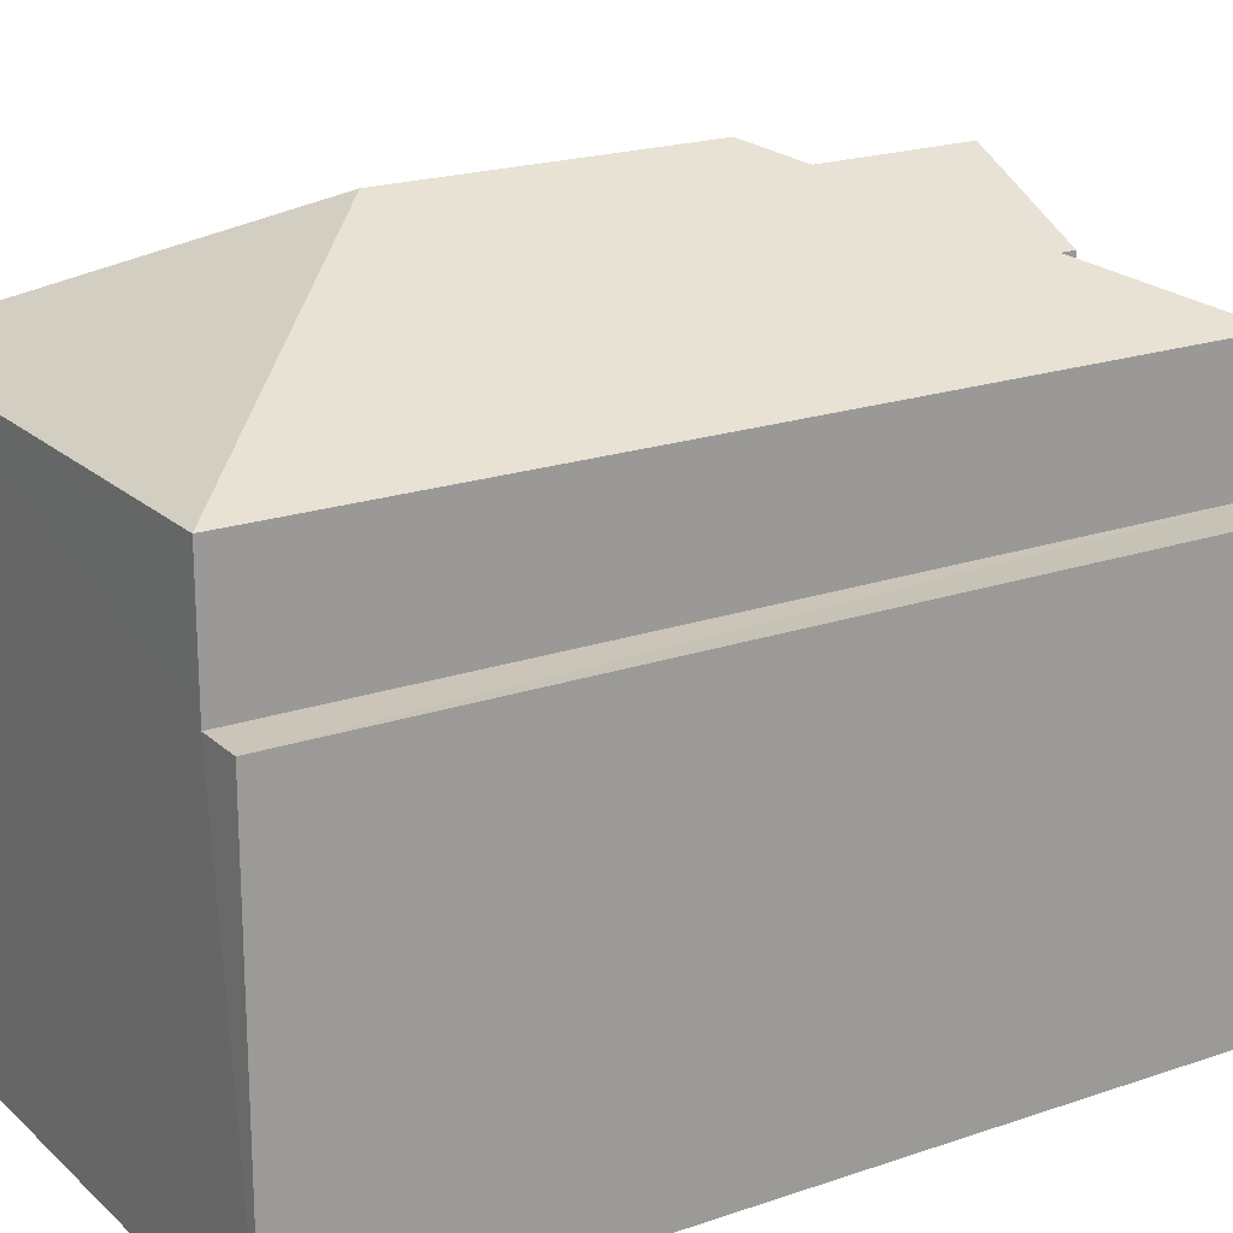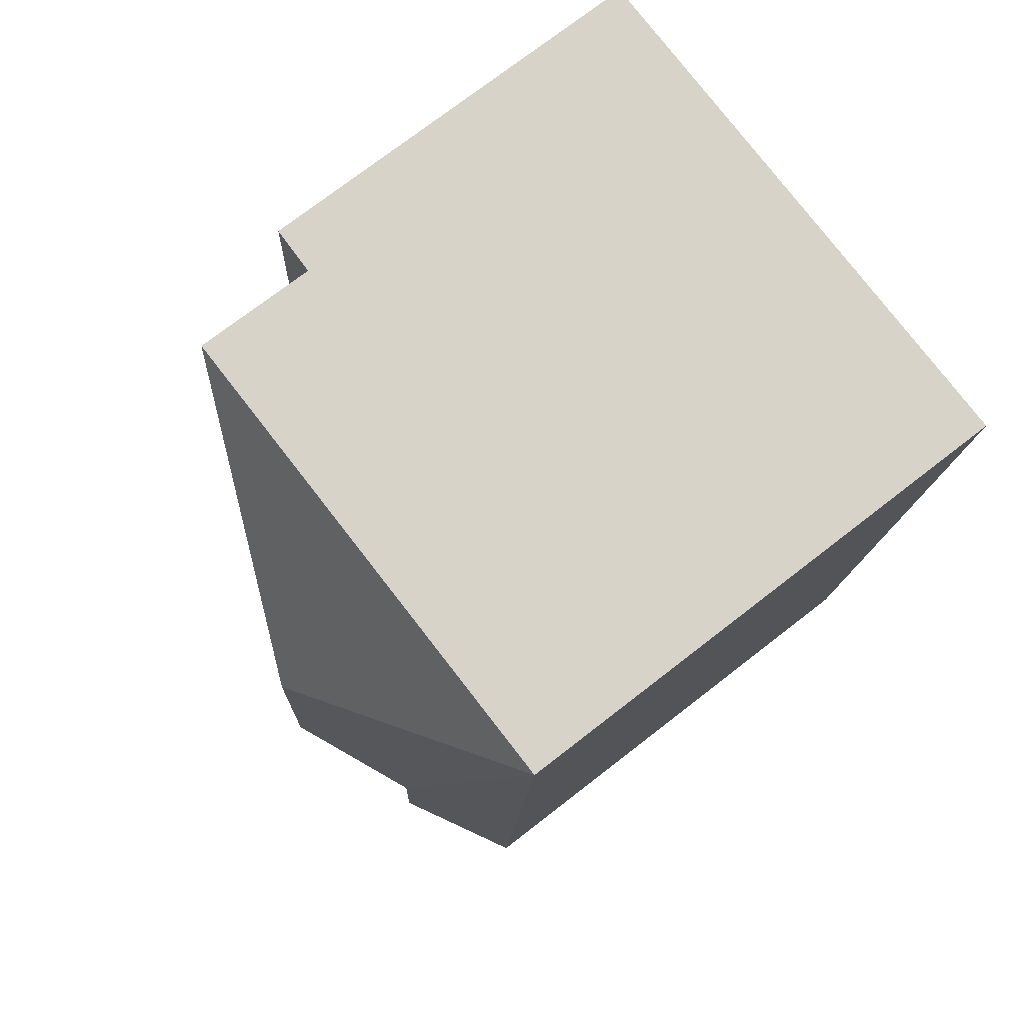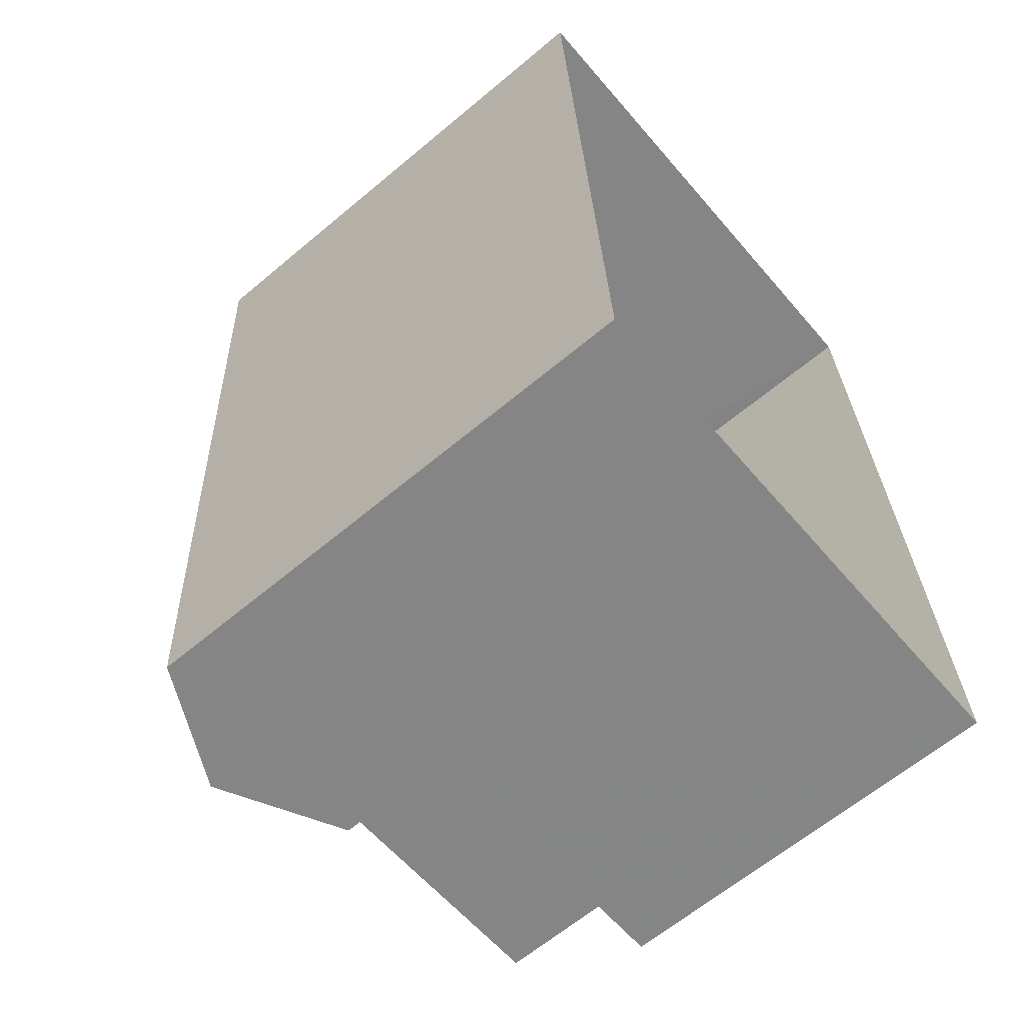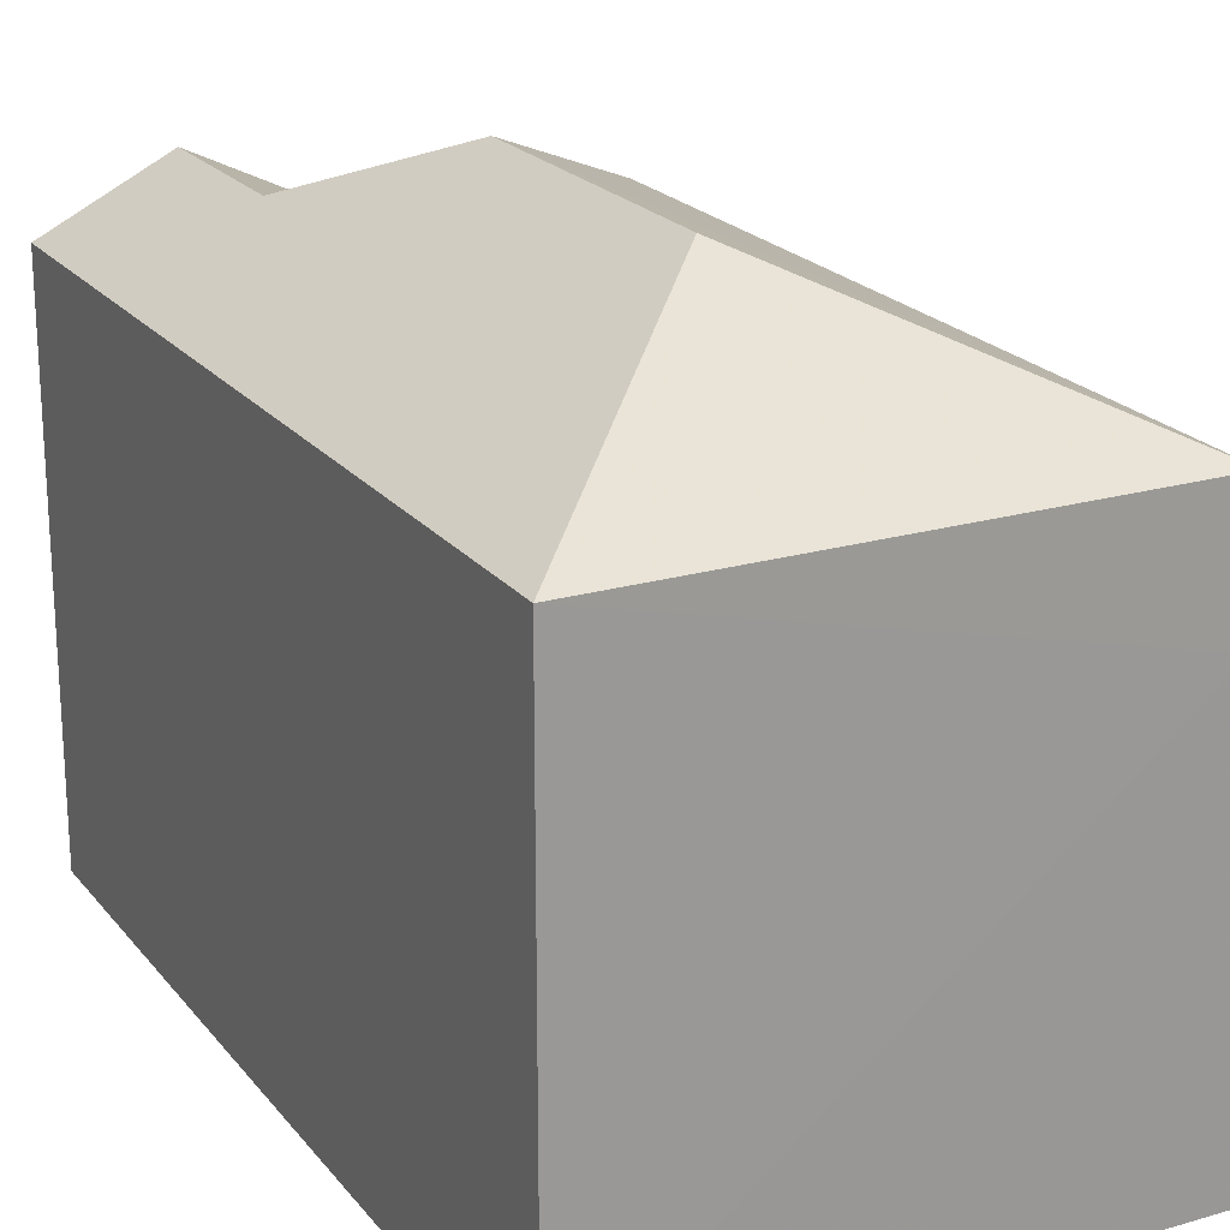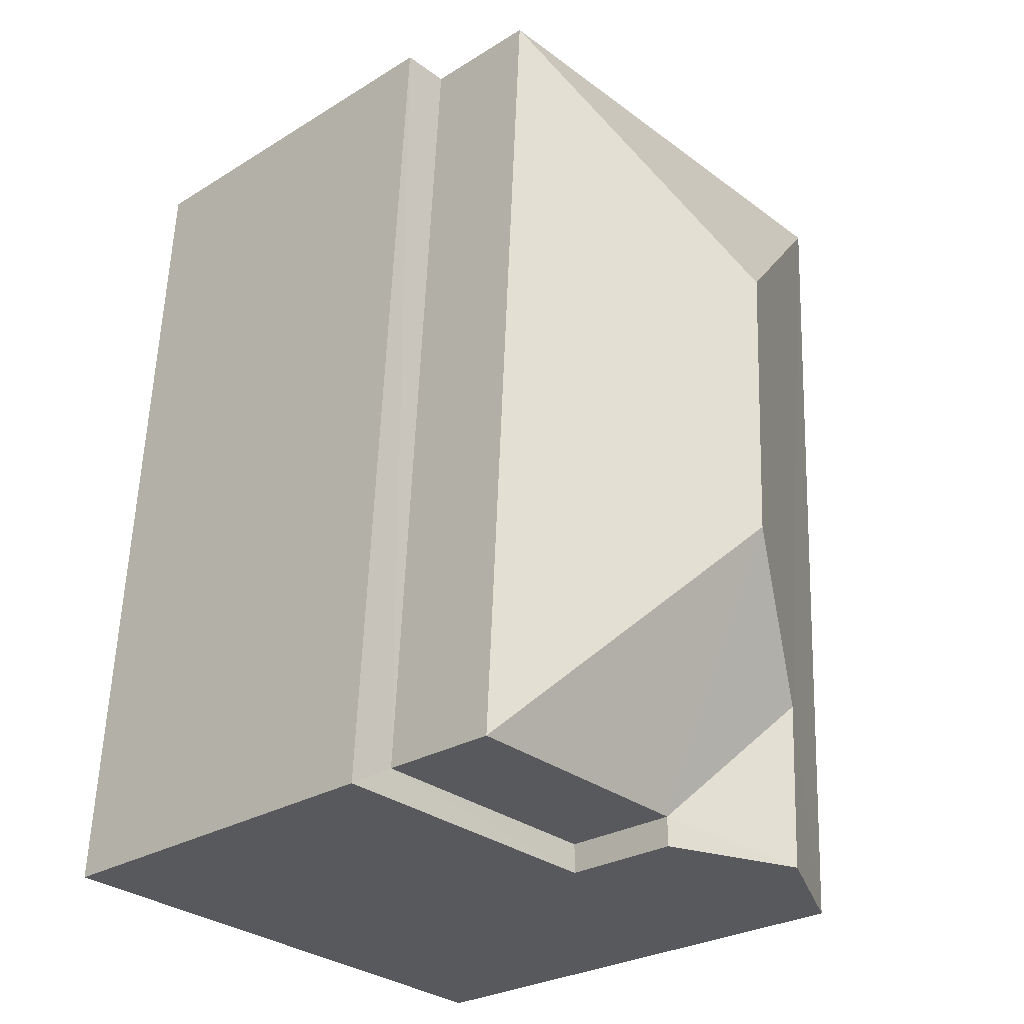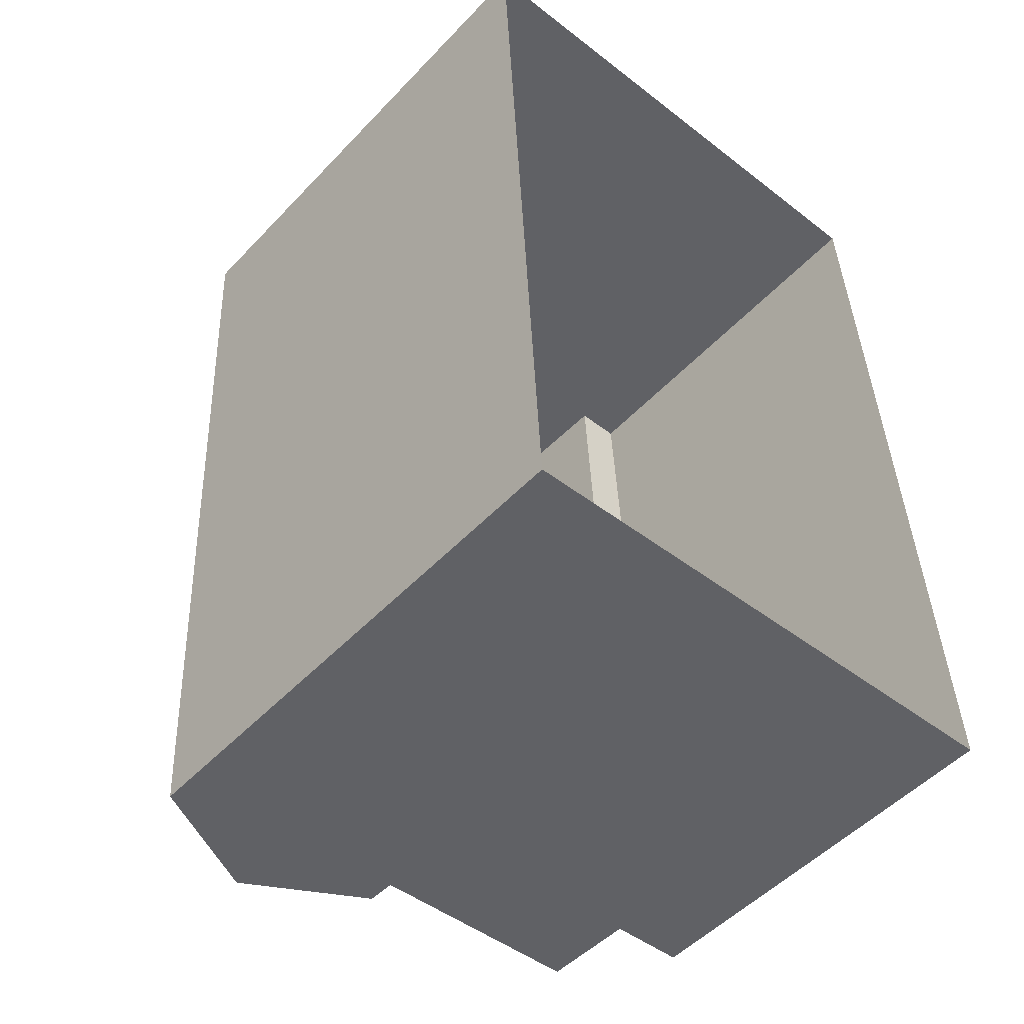
<metadata>
{"format":"obj","ext":"obj","renderer":"f3d","projection":"perspective","resolution":1024,"background":"white","views":[{"elev":20.0,"azim":-125.5,"up":"+Z"},{"elev":74.6,"azim":52.2,"up":"+Y"},{"elev":-63.8,"azim":130.2,"up":"+Y"},{"elev":21.2,"azim":149.5,"up":"+Z"},{"elev":-27.1,"azim":-46.3,"up":"+Y"},{"elev":-50.8,"azim":138.6,"up":"+Y"}]}
</metadata>
<code>
v -3.733e+05 -1.042e+05 26.5
v -3.733e+05 -1.042e+05 26.5
v -3.733e+05 -1.042e+05 26.5
v -3.733e+05 -1.042e+05 26.5
v -3.733e+05 -1.042e+05 35.64
v -3.733e+05 -1.042e+05 33.94
v -3.733e+05 -1.042e+05 33.94
v -3.733e+05 -1.042e+05 35.64
v -3.733e+05 -1.042e+05 33.94
v -3.733e+05 -1.042e+05 33.94
v -3.733e+05 -1.042e+05 34.8
v -3.733e+05 -1.042e+05 34.8
v -3.733e+05 -1.042e+05 32.22
v -3.733e+05 -1.042e+05 32.22
v -3.733e+05 -1.042e+05 32.22
v -3.733e+05 -1.042e+05 32.22
v -3.733e+05 -1.042e+05 32.22
v -3.733e+05 -1.042e+05 32.22
v -3.733e+05 -1.042e+05 33.94
v -3.733e+05 -1.042e+05 33.94
f 1 2 3
f 1 4 2
f 5 6 7
f 5 8 6
f 9 10 11
f 12 9 11
f 13 14 15
f 14 16 15
f 15 17 18
f 15 16 17
f 8 19 6
f 5 9 12
f 5 7 9
f 8 12 19
f 19 12 20
f 8 5 12
f 20 12 11
f 17 10 9
f 18 17 9
f 15 7 6
f 13 15 6
f 3 13 1
f 1 13 19
f 3 14 13
f 19 13 6
f 15 9 7
f 15 18 9
f 14 3 2
f 16 14 2
f 11 10 17
f 20 11 17
f 16 2 17
f 20 17 4
f 17 2 4
f 19 4 1
f 19 20 4

</code>
